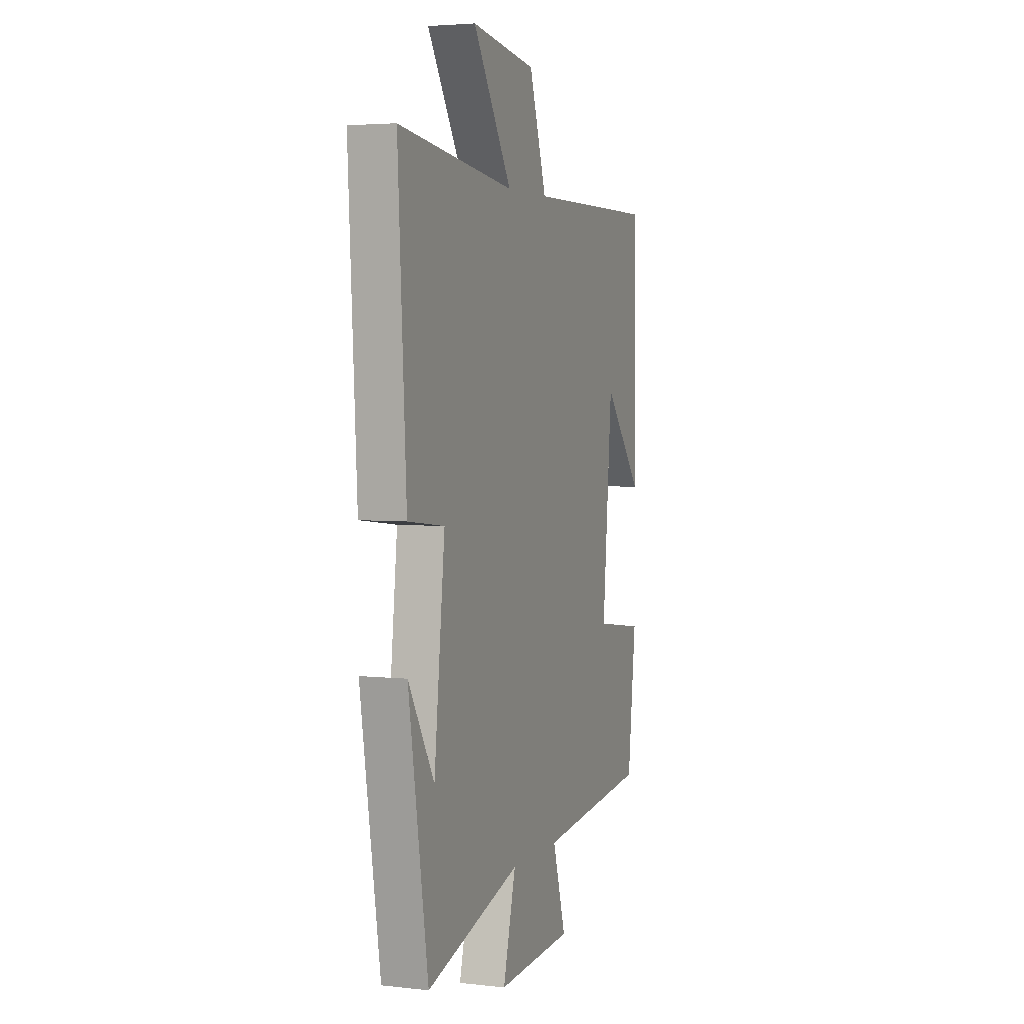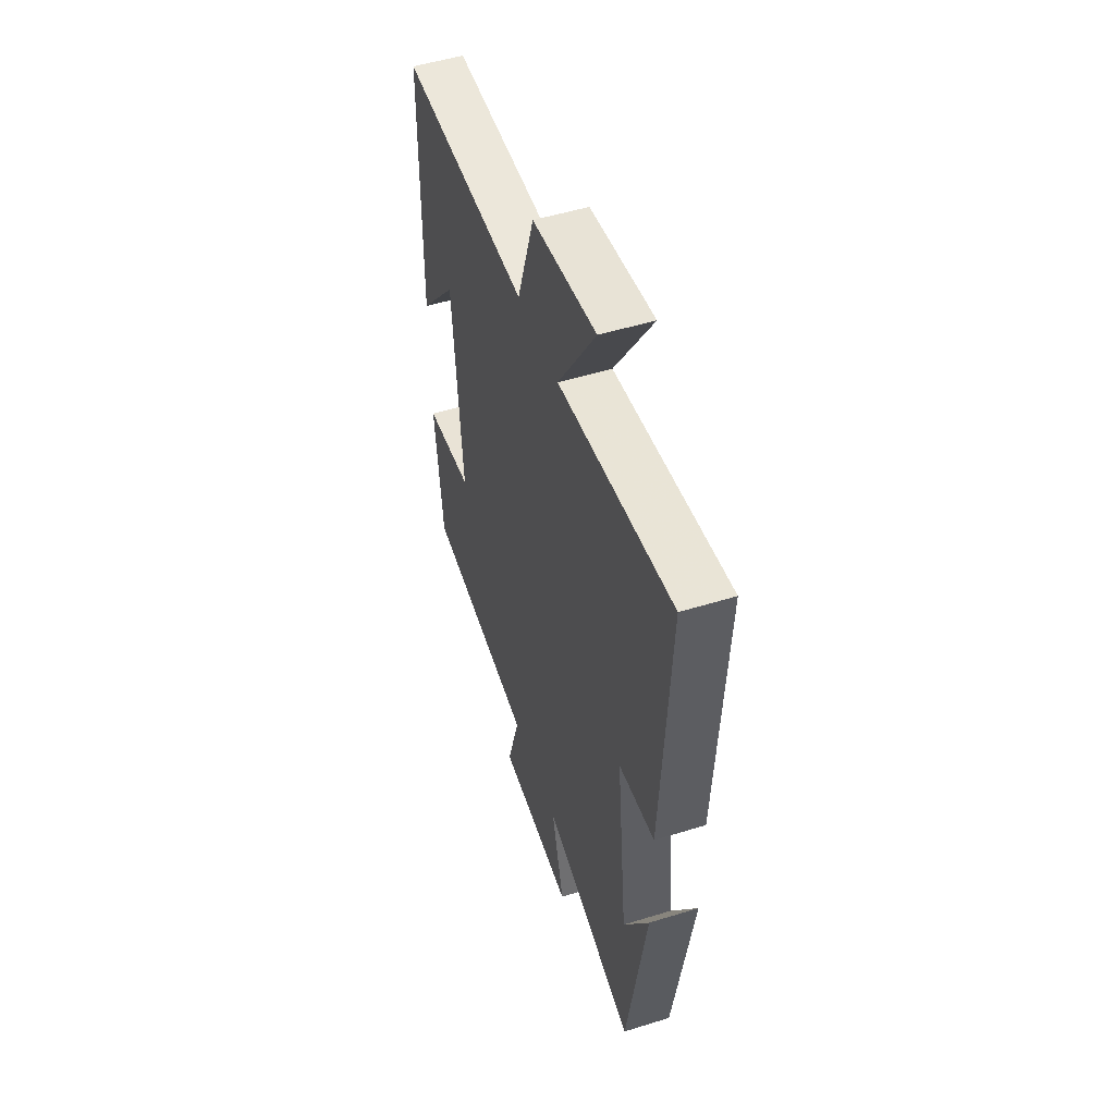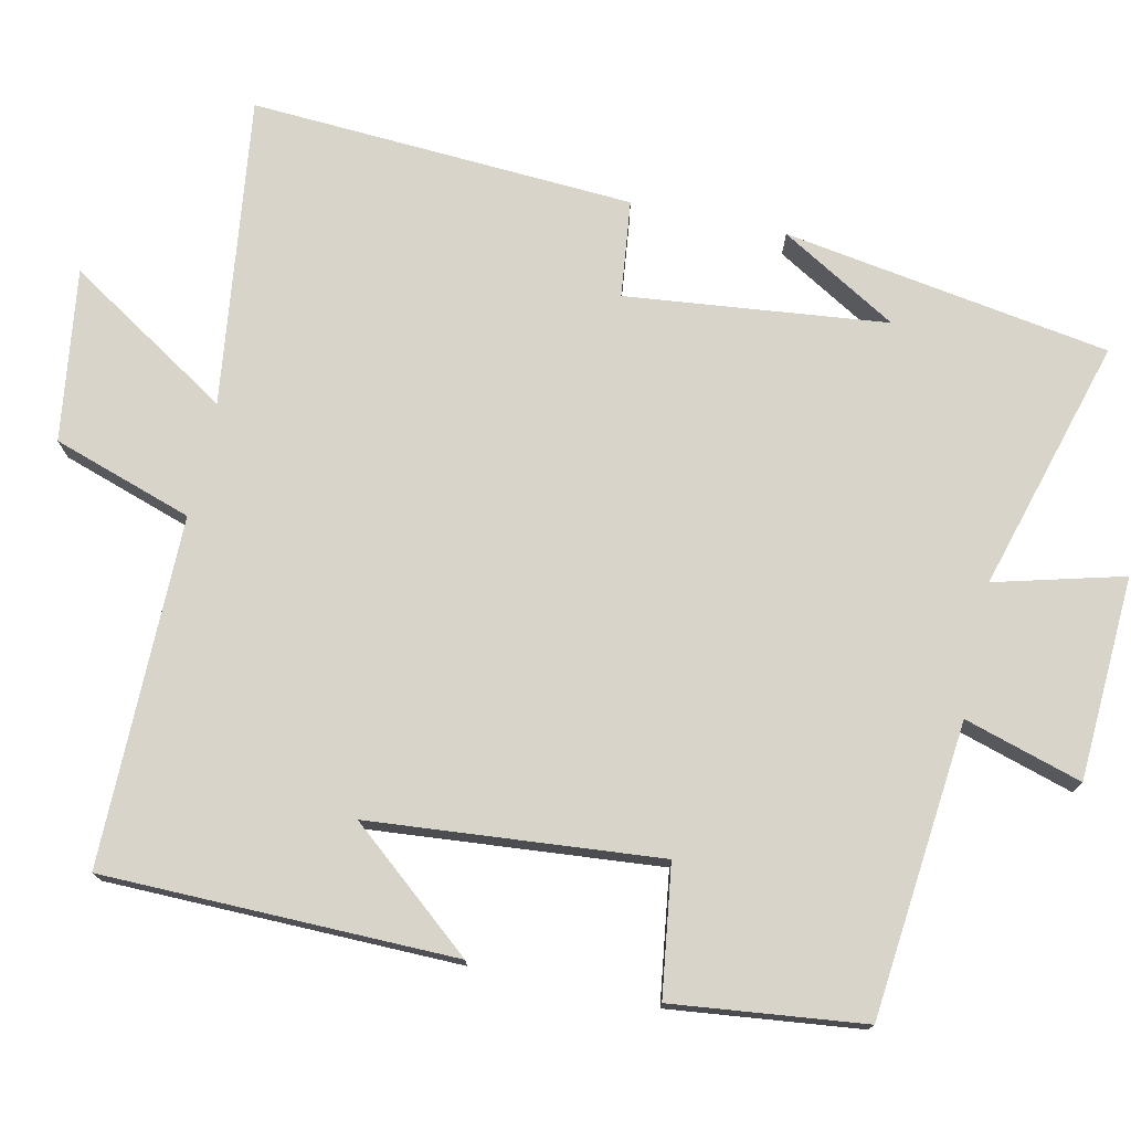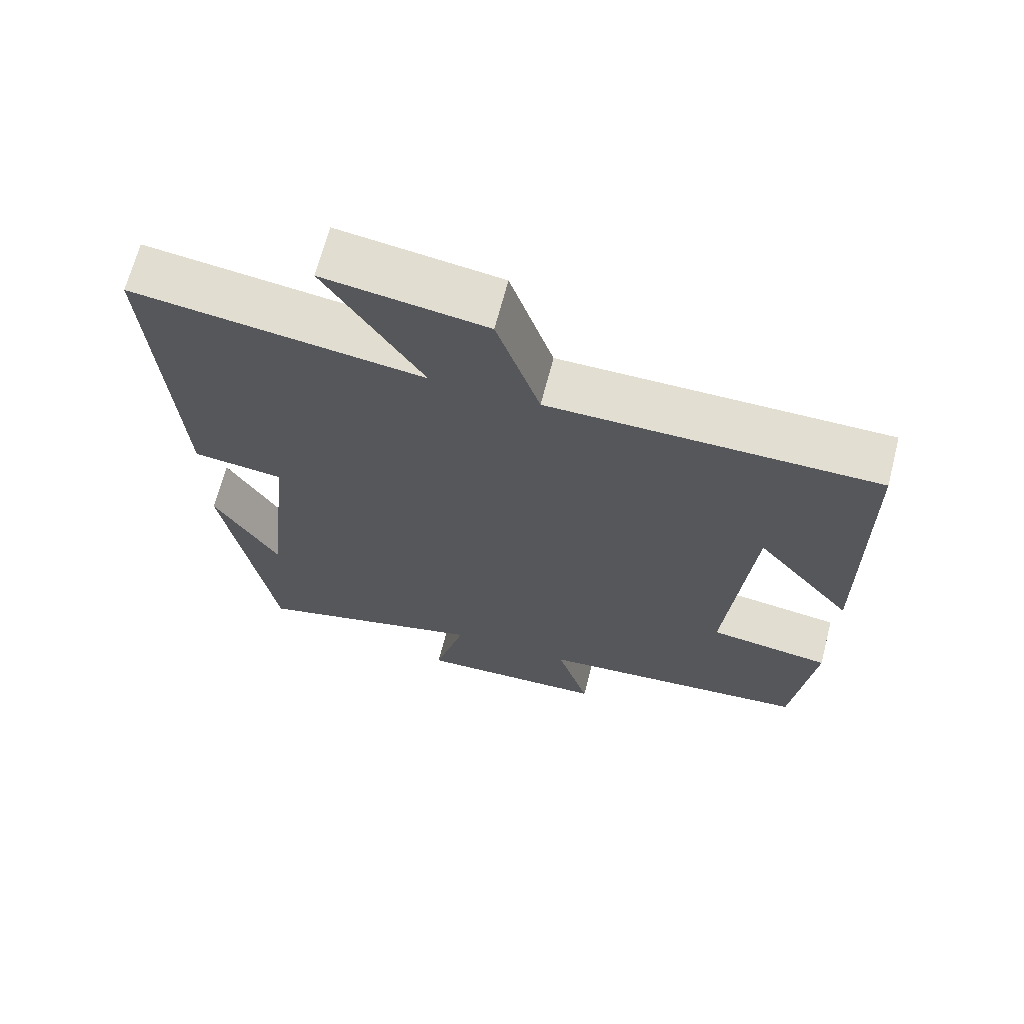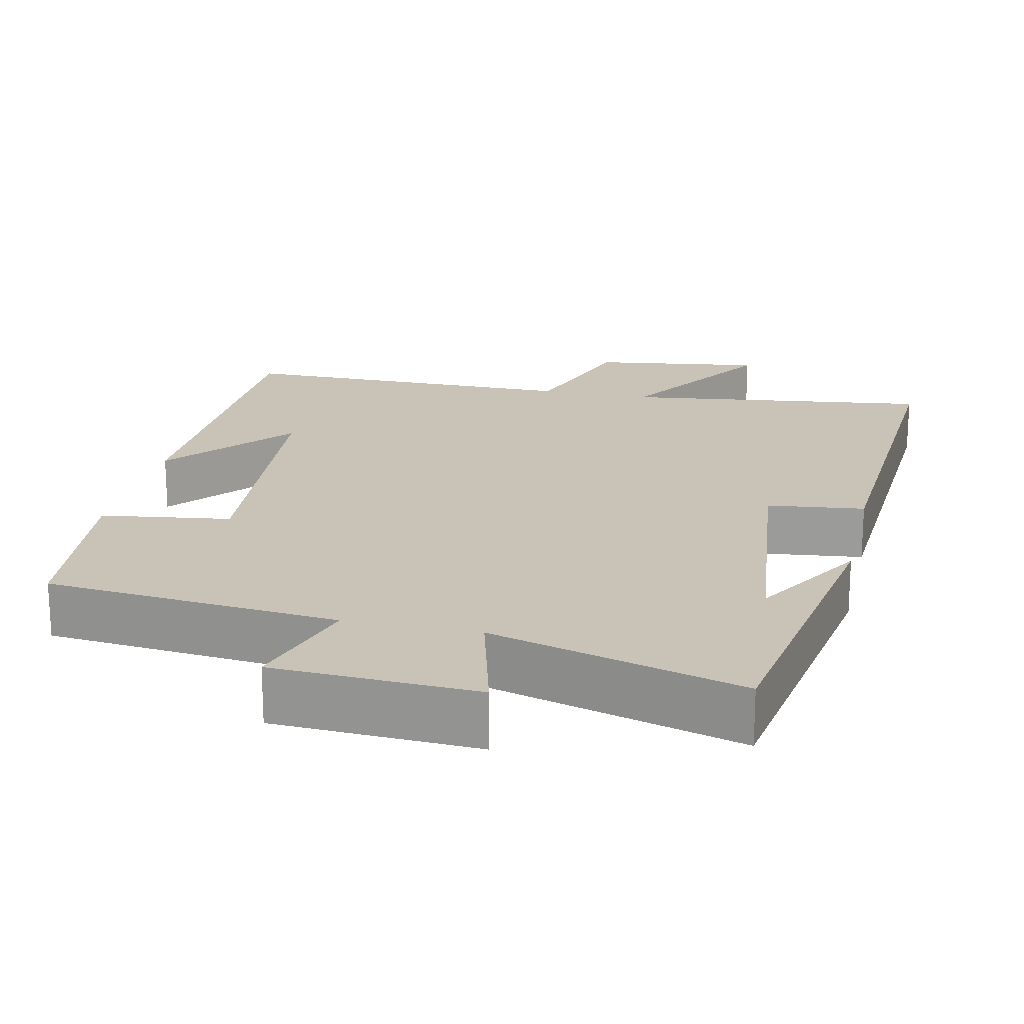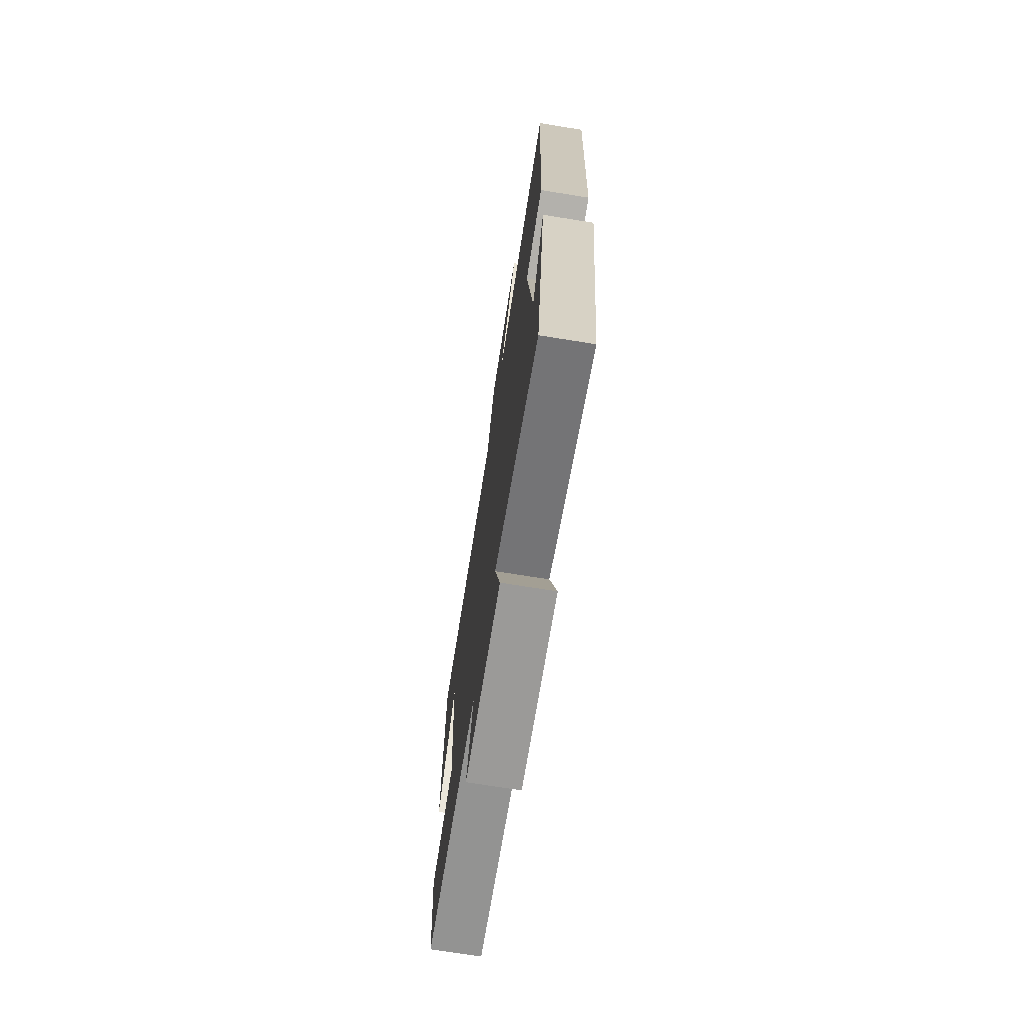
<metadata>
{"format":"obj","ext":"obj","renderer":"f3d","projection":"perspective","resolution":1024,"background":"white","views":[{"elev":3.9,"azim":-69.6,"up":"+Z"},{"elev":51.4,"azim":-108.6,"up":"+Z"},{"elev":75.2,"azim":102.3,"up":"+Y"},{"elev":67.5,"azim":14.5,"up":"+Z"},{"elev":19.4,"azim":-167.5,"up":"+Y"},{"elev":-72.4,"azim":-99.1,"up":"+Z"}]}
</metadata>
<code>
v 0.471 0.07 -0.461
v 0.081 0.07 -0.5
v 0.128 0.07 -0.656
v -0.142 0.07 -0.67
v -0.097 0.07 -0.5
v -0.431 0.07 -0.596
v -0.5 0.07 -0.163
v -0.409 0.07 -0.318
v -0.371 0.07 0.028
v -0.5 0.07 0.043
v -0.529 0.07 0.553
v -0.119 0.07 0.5
v -0.256 0.07 0.717
v -0.028 0.07 0.685
v 0.033 0.07 0.5
v 0.494 0.07 0.501
v 0.5 0.07 0.035
v 0.362 0.07 0.201
v 0.328 0.07 -0.183
v 0.5 0.07 -0.207
v 0.471 0 -0.461
v 0.081 0 -0.5
v 0.128 0 -0.656
v -0.142 0 -0.67
v -0.097 0 -0.5
v -0.431 0 -0.596
v -0.5 0 -0.163
v -0.409 0 -0.318
v -0.371 0 0.028
v -0.5 0 0.043
v -0.529 0 0.553
v -0.119 0 0.5
v -0.256 0 0.717
v -0.028 0 0.685
v 0.033 0 0.5
v 0.494 0 0.501
v 0.5 0 0.035
v 0.362 0 0.201
v 0.328 0 -0.183
v 0.5 0 -0.207
f 19 20 1 2
f 18 19 2
f 16 17 18
f 15 16 18
f 15 18 2
f 12 13 14 15
f 12 15 2
f 9 10 11 12
f 8 9 12 2
f 6 7 8
f 5 6 8
f 5 8 2
f 2 3 4 5
f 22 21 40 39
f 22 39 38
f 38 37 36
f 38 36 35
f 22 38 35
f 35 34 33 32
f 22 35 32
f 32 31 30 29
f 22 32 29 28
f 28 27 26
f 28 26 25
f 22 28 25
f 25 24 23 22
f 1 21 22 2
f 2 22 23 3
f 3 23 24 4
f 4 24 25 5
f 5 25 26 6
f 6 26 27 7
f 7 27 28 8
f 8 28 29 9
f 9 29 30 10
f 10 30 31 11
f 11 31 32 12
f 12 32 33 13
f 13 33 34 14
f 14 34 35 15
f 15 35 36 16
f 16 36 37 17
f 17 37 38 18
f 18 38 39 19
f 19 39 40 20
f 20 40 21 1

</code>
